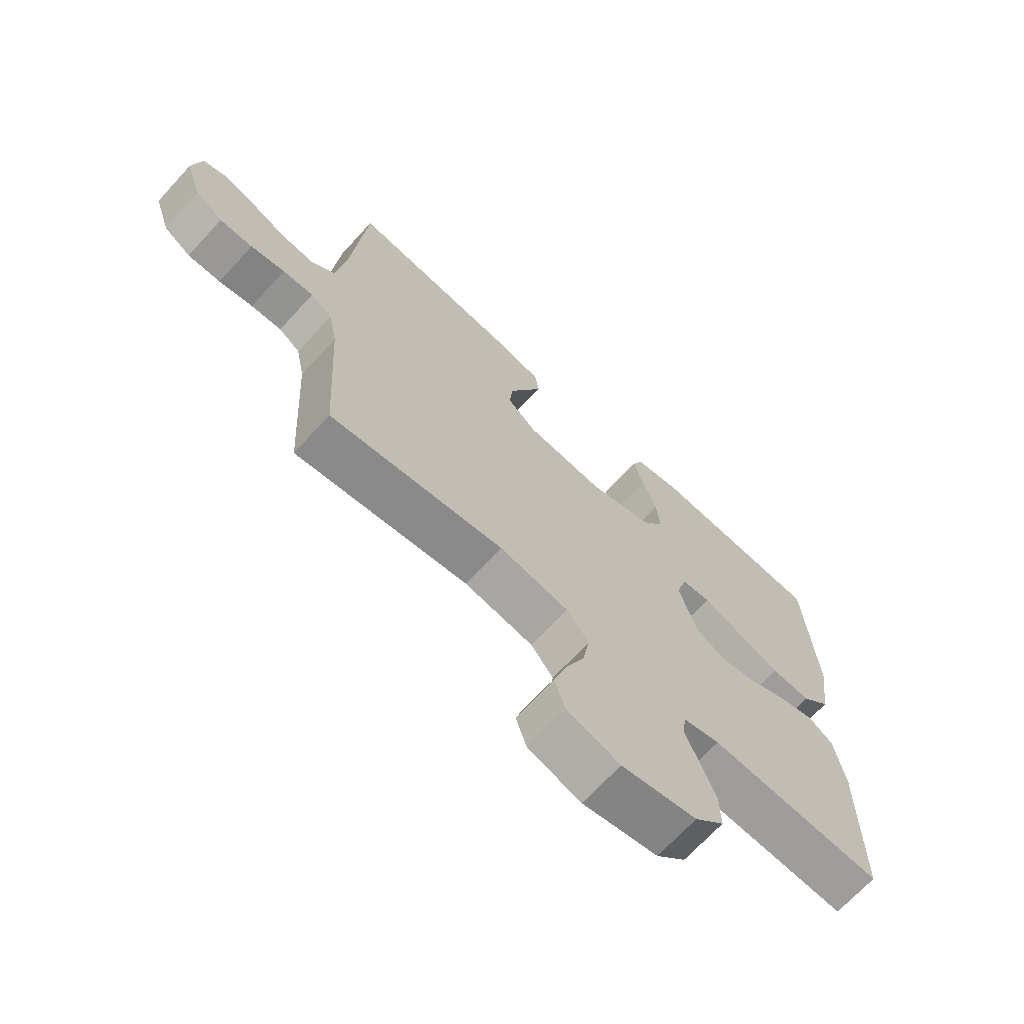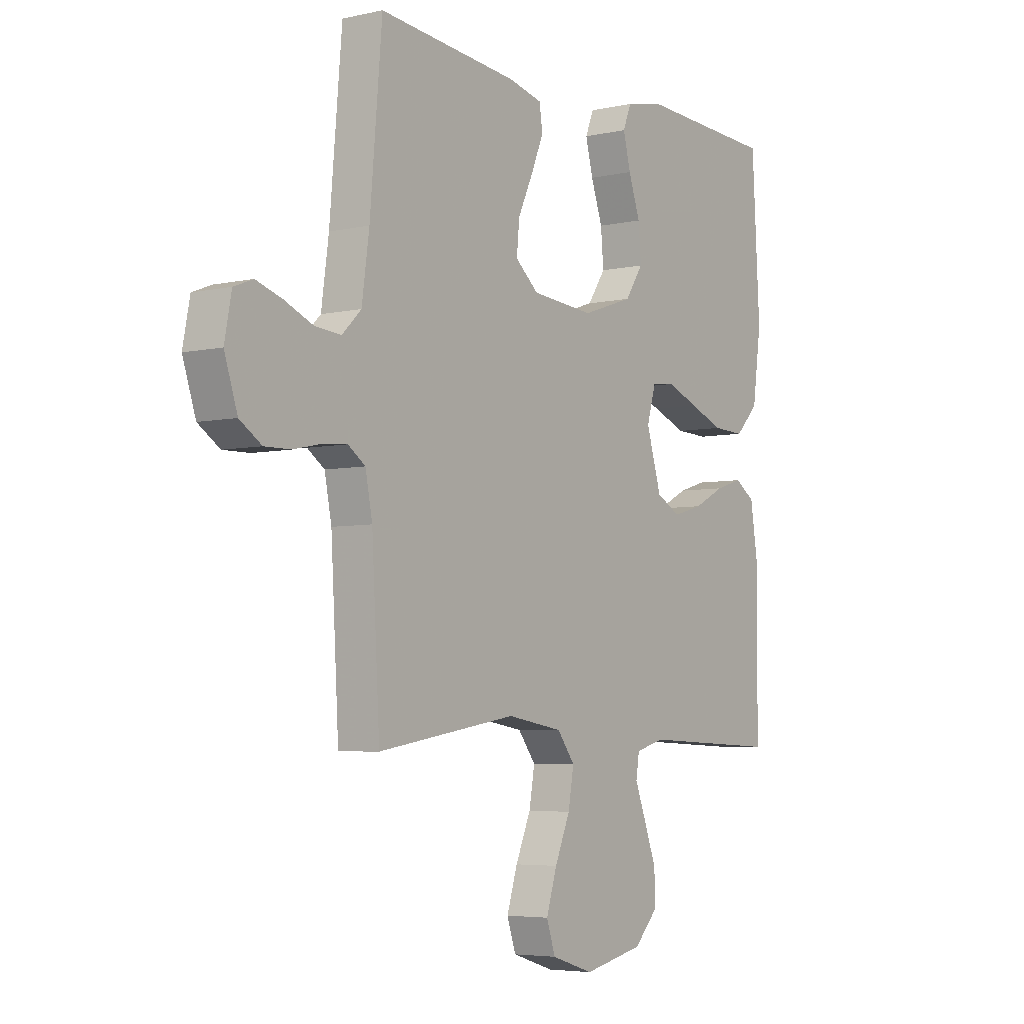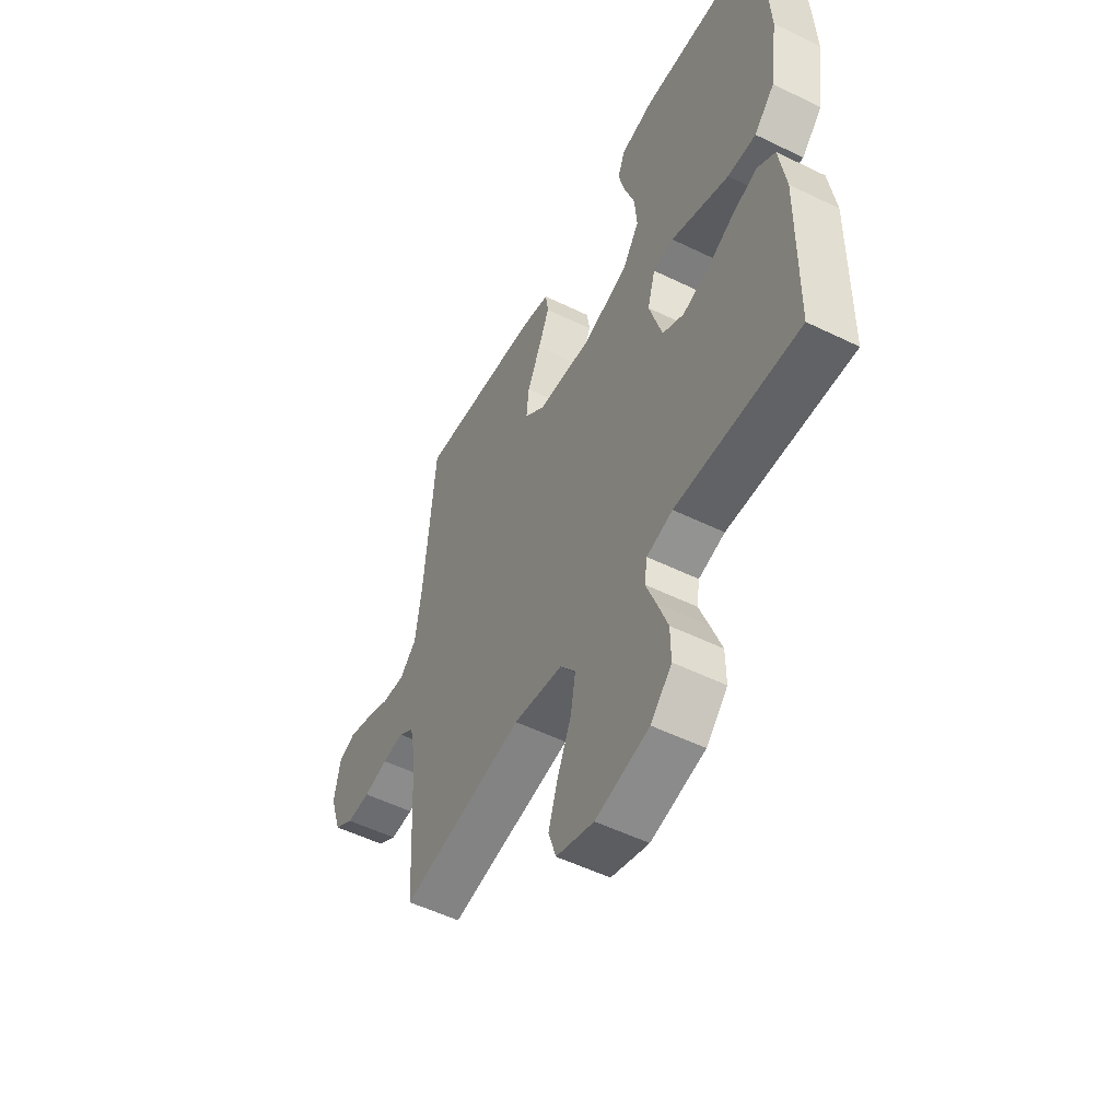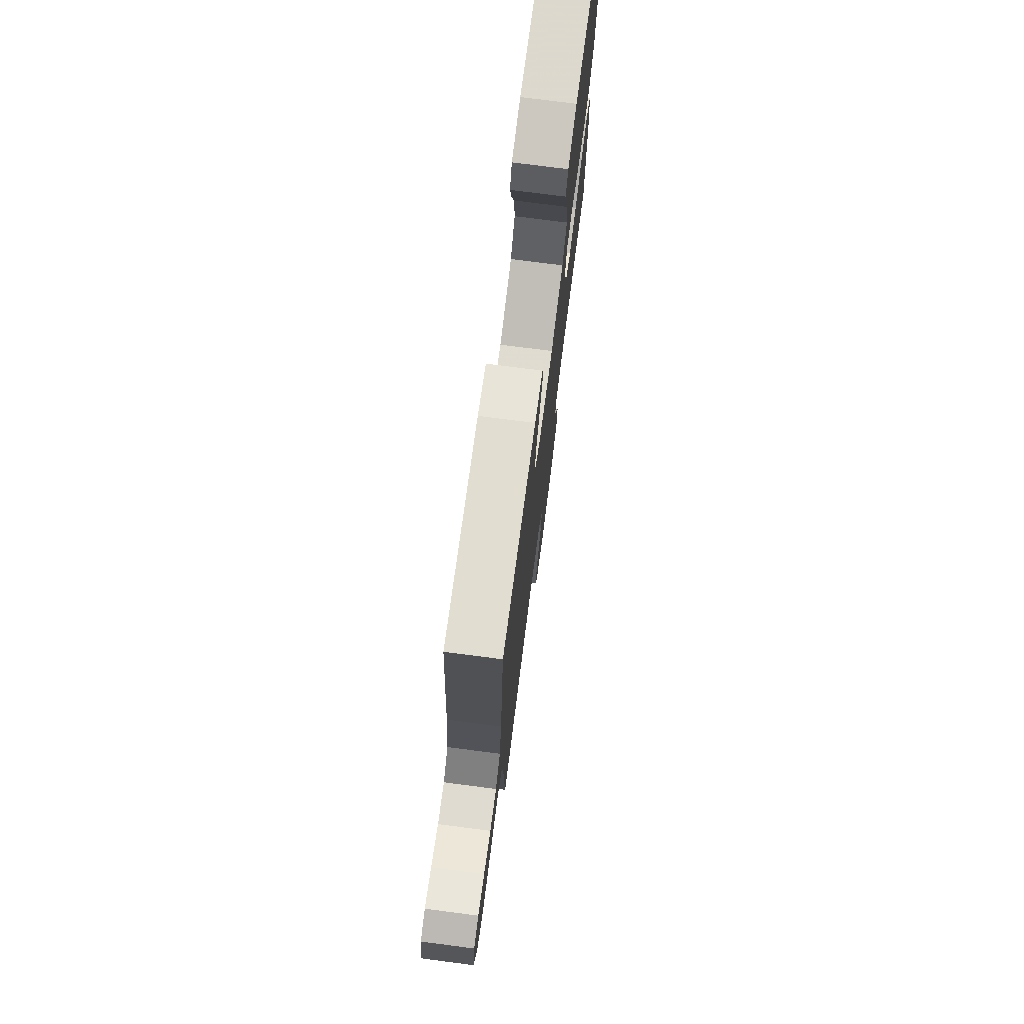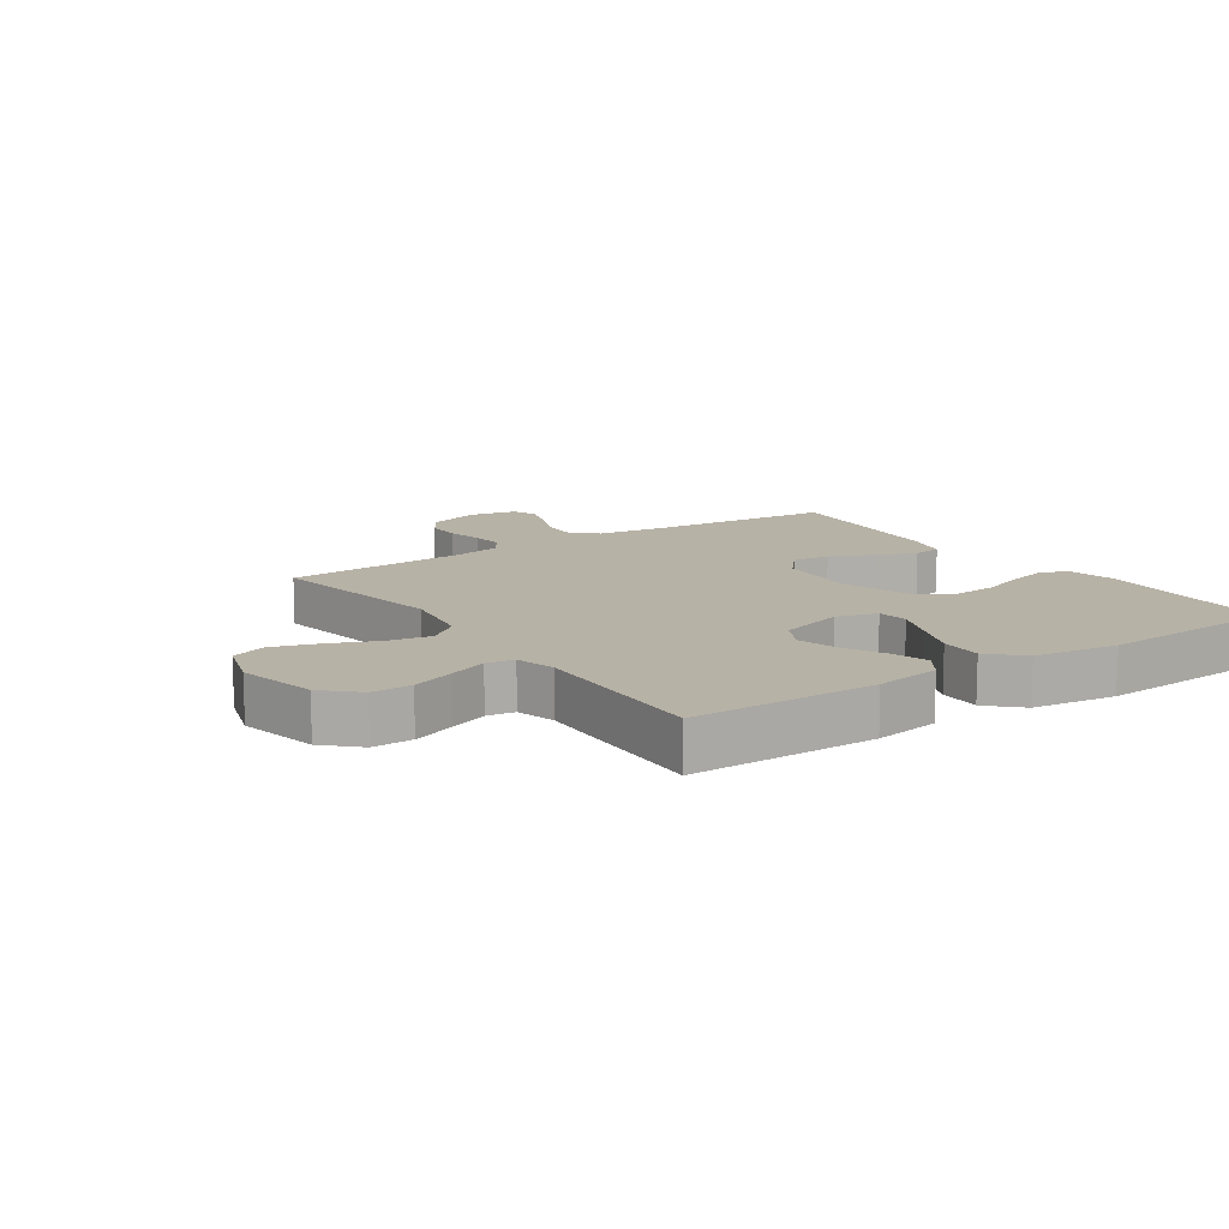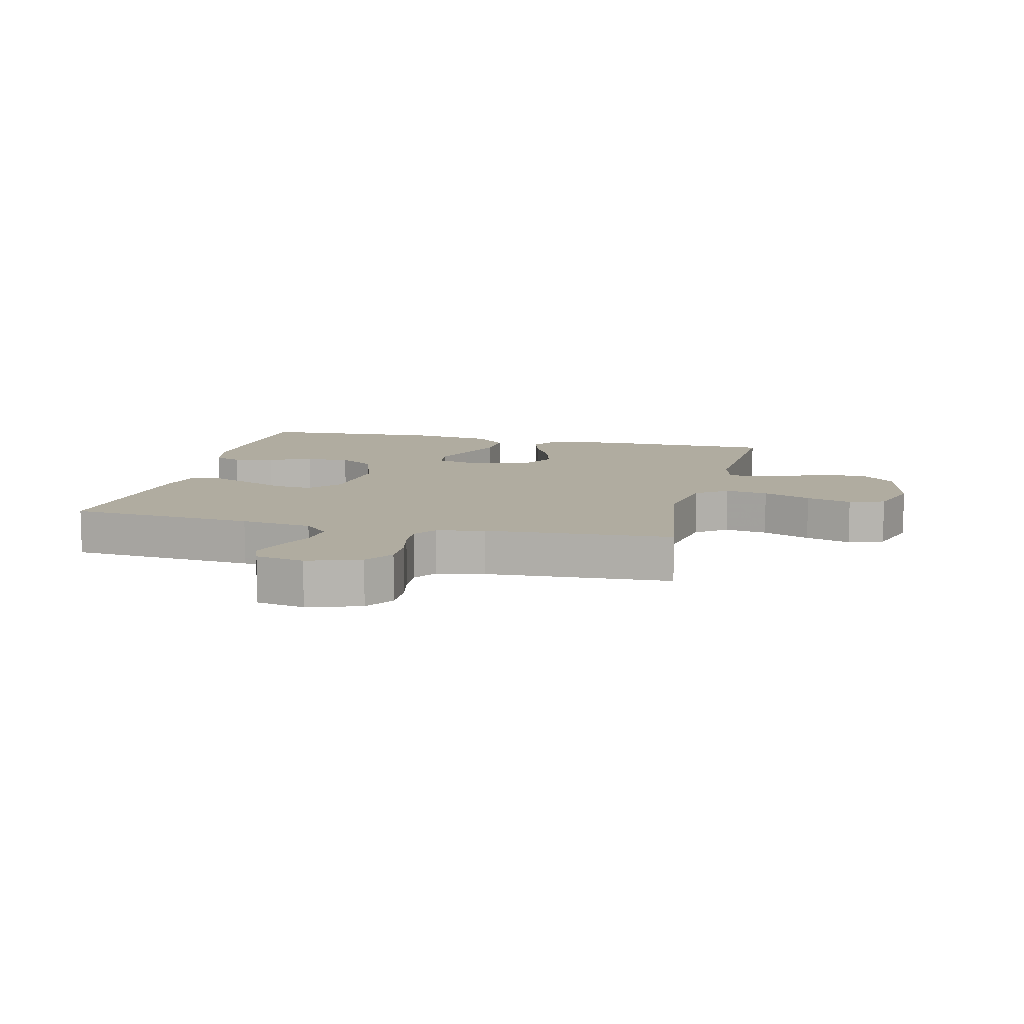
<metadata>
{"format":"obj","ext":"obj","renderer":"f3d","projection":"perspective","resolution":1024,"background":"white","views":[{"elev":-69.2,"azim":137.4,"up":"+Z"},{"elev":-4.9,"azim":125.4,"up":"+Z"},{"elev":-52.8,"azim":-117.7,"up":"+Z"},{"elev":75.0,"azim":97.4,"up":"+Z"},{"elev":12.4,"azim":-124.3,"up":"+Y"},{"elev":10.0,"azim":103.5,"up":"+Y"}]}
</metadata>
<code>
v -0.5 0.07 0.5
v -0.2 0.07 0.515
v -0.12 0.07 0.498
v -0.102 0.07 0.453
v -0.118 0.07 0.39
v -0.143 0.07 0.318
v -0.149 0.07 0.248
v -0.11 0.07 0.19
v 0 0.07 0.153
v 0.135 0.07 0.165
v 0.185 0.07 0.208
v 0.179 0.07 0.27
v 0.147 0.07 0.339
v 0.12 0.07 0.404
v 0.127 0.07 0.451
v 0.2 0.07 0.469
v 0.5 0.07 0.5
v 0.526 0.07 0.2
v 0.542 0.07 0.085
v 0.583 0.07 0.045
v 0.64 0.07 0.05
v 0.701 0.07 0.076
v 0.757 0.07 0.094
v 0.798 0.07 0.078
v 0.813 0.07 0
v 0.785 0.07 -0.085
v 0.738 0.07 -0.116
v 0.681 0.07 -0.115
v 0.622 0.07 -0.102
v 0.569 0.07 -0.098
v 0.532 0.07 -0.124
v 0.517 0.07 -0.2
v 0.5 0.07 -0.5
v 0.2 0.07 -0.452
v 0.08 0.07 -0.472
v 0.042 0.07 -0.522
v 0.054 0.07 -0.591
v 0.087 0.07 -0.668
v 0.11 0.07 -0.741
v 0.091 0.07 -0.798
v 0 0.07 -0.827
v -0.13 0.07 -0.799
v -0.181 0.07 -0.746
v -0.18 0.07 -0.681
v -0.154 0.07 -0.611
v -0.13 0.07 -0.549
v -0.137 0.07 -0.504
v -0.2 0.07 -0.487
v -0.5 0.07 -0.5
v -0.503 0.07 -0.2
v -0.486 0.07 -0.093
v -0.443 0.07 -0.064
v -0.384 0.07 -0.082
v -0.317 0.07 -0.116
v -0.252 0.07 -0.134
v -0.2 0.07 -0.106
v -0.168 0.07 0
v -0.187 0.07 0.066
v -0.237 0.07 0.072
v -0.305 0.07 0.045
v -0.379 0.07 0.016
v -0.448 0.07 0.013
v -0.498 0.07 0.064
v -0.517 0.07 0.2
v -0.5 0 0.5
v -0.2 0 0.515
v -0.12 0 0.498
v -0.102 0 0.453
v -0.118 0 0.39
v -0.143 0 0.318
v -0.149 0 0.248
v -0.11 0 0.19
v 0 0 0.153
v 0.135 0 0.165
v 0.185 0 0.208
v 0.179 0 0.27
v 0.147 0 0.339
v 0.12 0 0.404
v 0.127 0 0.451
v 0.2 0 0.469
v 0.5 0 0.5
v 0.526 0 0.2
v 0.542 0 0.085
v 0.583 0 0.045
v 0.64 0 0.05
v 0.701 0 0.076
v 0.757 0 0.094
v 0.798 0 0.078
v 0.813 0 0
v 0.785 0 -0.085
v 0.738 0 -0.116
v 0.681 0 -0.115
v 0.622 0 -0.102
v 0.569 0 -0.098
v 0.532 0 -0.124
v 0.517 0 -0.2
v 0.5 0 -0.5
v 0.2 0 -0.452
v 0.08 0 -0.472
v 0.042 0 -0.522
v 0.054 0 -0.591
v 0.087 0 -0.668
v 0.11 0 -0.741
v 0.091 0 -0.798
v 0 0 -0.827
v -0.13 0 -0.799
v -0.181 0 -0.746
v -0.18 0 -0.681
v -0.154 0 -0.611
v -0.13 0 -0.549
v -0.137 0 -0.504
v -0.2 0 -0.487
v -0.5 0 -0.5
v -0.503 0 -0.2
v -0.486 0 -0.093
v -0.443 0 -0.064
v -0.384 0 -0.082
v -0.317 0 -0.116
v -0.252 0 -0.134
v -0.2 0 -0.106
v -0.168 0 0
v -0.187 0 0.066
v -0.237 0 0.072
v -0.305 0 0.045
v -0.379 0 0.016
v -0.448 0 0.013
v -0.498 0 0.064
v -0.517 0 0.2
f 59 60 61 62
f 59 62 63 64
f 51 52 53 54
f 51 54 55
f 48 49 50 51
f 47 48 51 55
f 43 44 45 46
f 41 42 43 46
f 41 46 47
f 37 38 39 40
f 37 40 41 47
f 32 33 34
f 31 32 34 35
f 26 27 28 29
f 26 29 30
f 25 26 30
f 24 25 30
f 21 22 23 24
f 21 24 30 31
f 15 16 17 18
f 15 18 19
f 12 13 14 15
f 12 15 19 20
f 3 4 5 6
f 1 2 3 6
f 1 6 7
f 58 59 64 1
f 37 47 55 56
f 36 37 56 57
f 35 36 57 58
f 20 21 31 35
f 11 12 20
f 10 11 20 35
f 9 10 35 58
f 58 1 7 8
f 8 9 58
f 126 125 124 123
f 128 127 126 123
f 118 117 116 115
f 119 118 115
f 115 114 113 112
f 119 115 112 111
f 110 109 108 107
f 110 107 106 105
f 111 110 105
f 104 103 102 101
f 111 105 104 101
f 98 97 96
f 99 98 96 95
f 93 92 91 90
f 94 93 90
f 94 90 89
f 94 89 88
f 88 87 86 85
f 95 94 88 85
f 82 81 80 79
f 83 82 79
f 79 78 77 76
f 84 83 79 76
f 70 69 68 67
f 70 67 66 65
f 71 70 65
f 65 128 123 122
f 120 119 111 101
f 121 120 101 100
f 122 121 100 99
f 99 95 85 84
f 84 76 75
f 99 84 75 74
f 122 99 74 73
f 72 71 65 122
f 122 73 72
f 1 65 66 2
f 2 66 67 3
f 3 67 68 4
f 4 68 69 5
f 5 69 70 6
f 6 70 71 7
f 7 71 72 8
f 8 72 73 9
f 9 73 74 10
f 10 74 75 11
f 11 75 76 12
f 12 76 77 13
f 13 77 78 14
f 14 78 79 15
f 15 79 80 16
f 16 80 81 17
f 17 81 82 18
f 18 82 83 19
f 19 83 84 20
f 20 84 85 21
f 21 85 86 22
f 22 86 87 23
f 23 87 88 24
f 24 88 89 25
f 25 89 90 26
f 26 90 91 27
f 27 91 92 28
f 28 92 93 29
f 29 93 94 30
f 30 94 95 31
f 31 95 96 32
f 32 96 97 33
f 33 97 98 34
f 34 98 99 35
f 35 99 100 36
f 36 100 101 37
f 37 101 102 38
f 38 102 103 39
f 39 103 104 40
f 40 104 105 41
f 41 105 106 42
f 42 106 107 43
f 43 107 108 44
f 44 108 109 45
f 45 109 110 46
f 46 110 111 47
f 47 111 112 48
f 48 112 113 49
f 49 113 114 50
f 50 114 115 51
f 51 115 116 52
f 52 116 117 53
f 53 117 118 54
f 54 118 119 55
f 55 119 120 56
f 56 120 121 57
f 57 121 122 58
f 58 122 123 59
f 59 123 124 60
f 60 124 125 61
f 61 125 126 62
f 62 126 127 63
f 63 127 128 64
f 64 128 65 1

</code>
